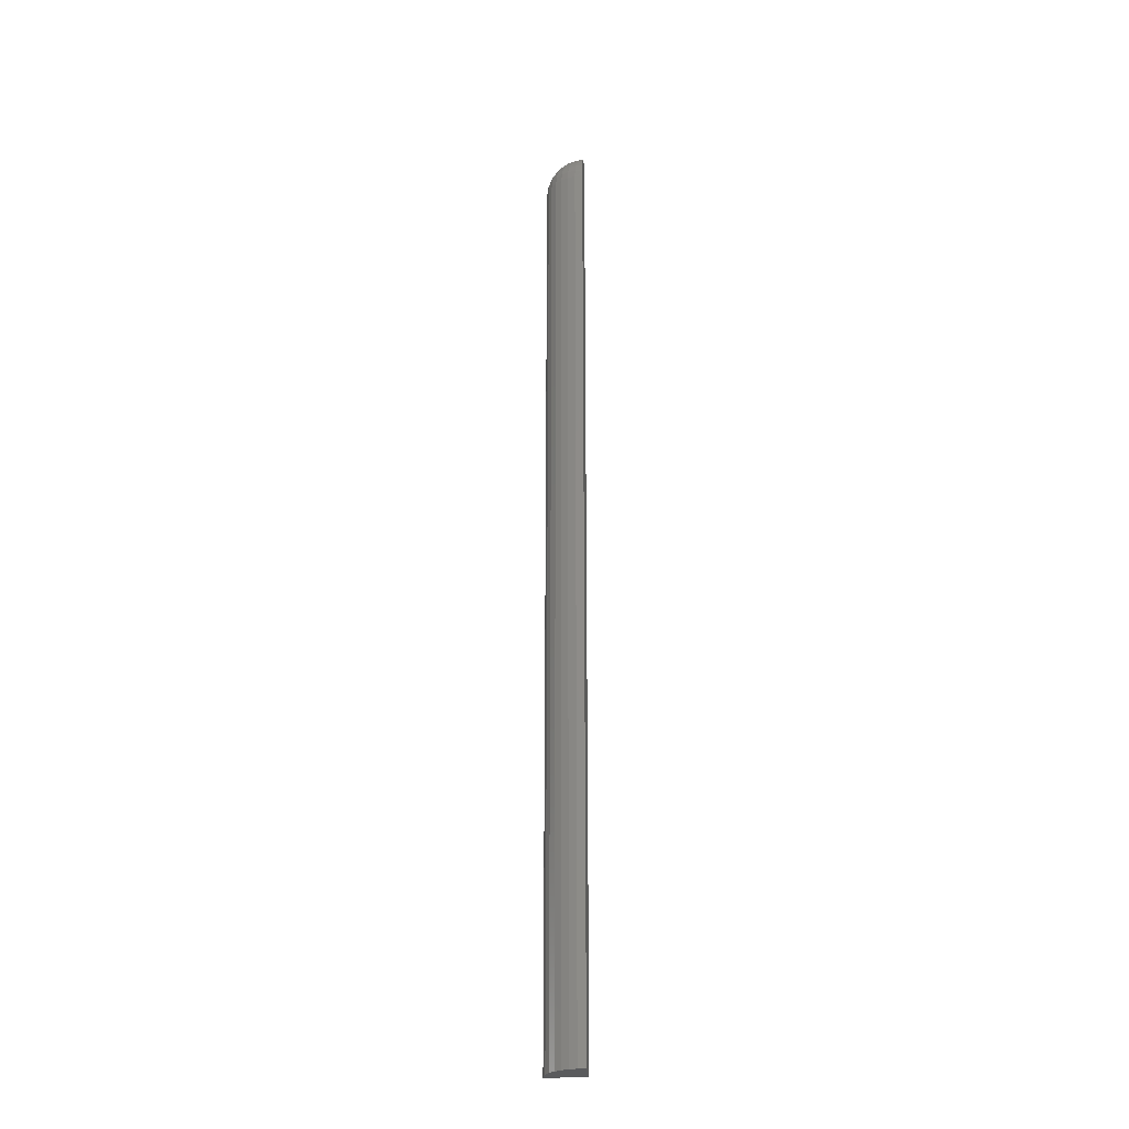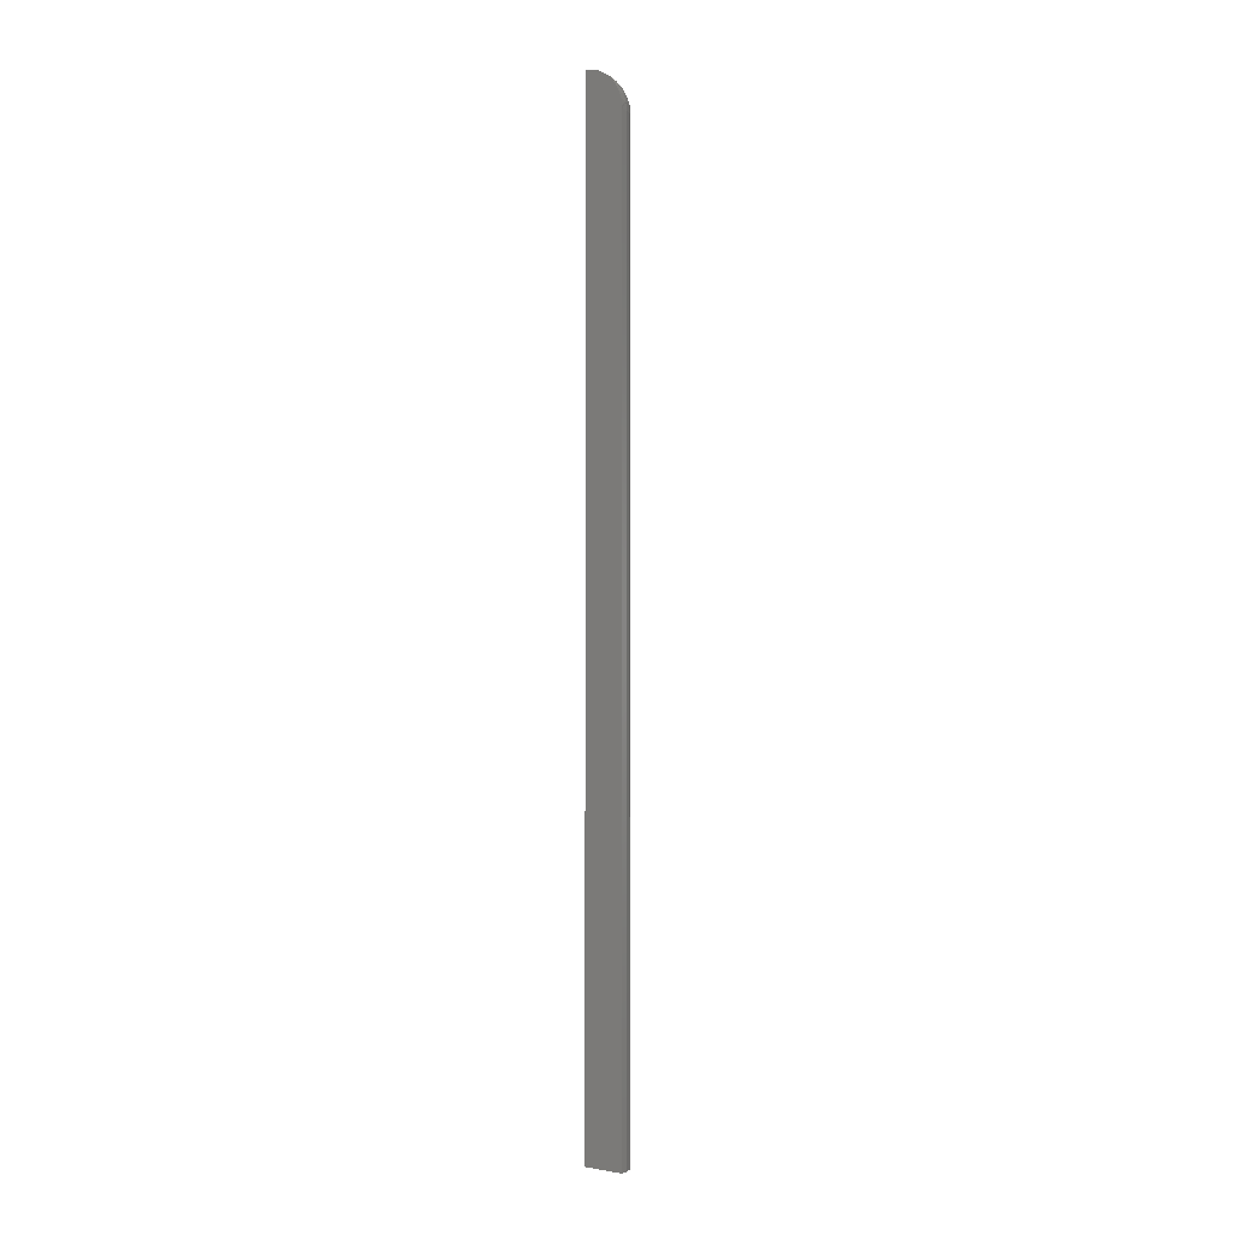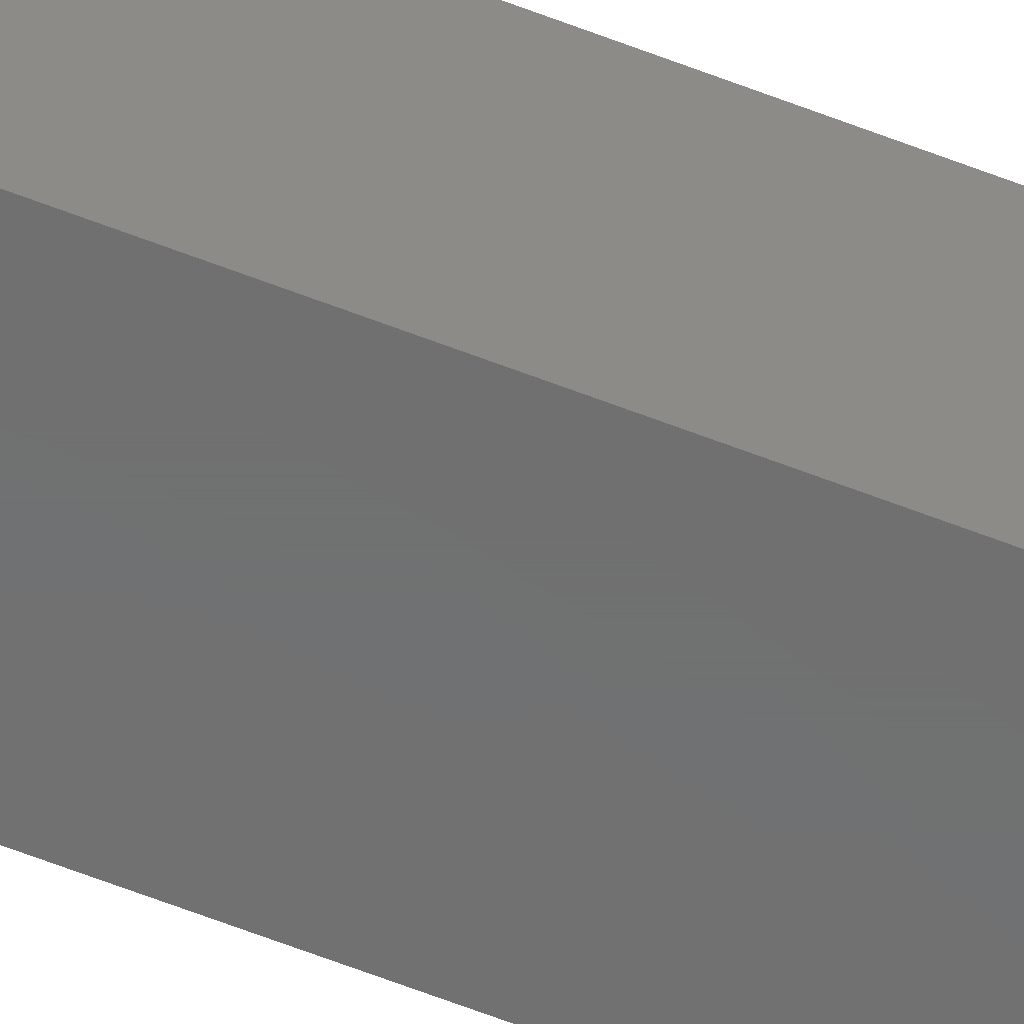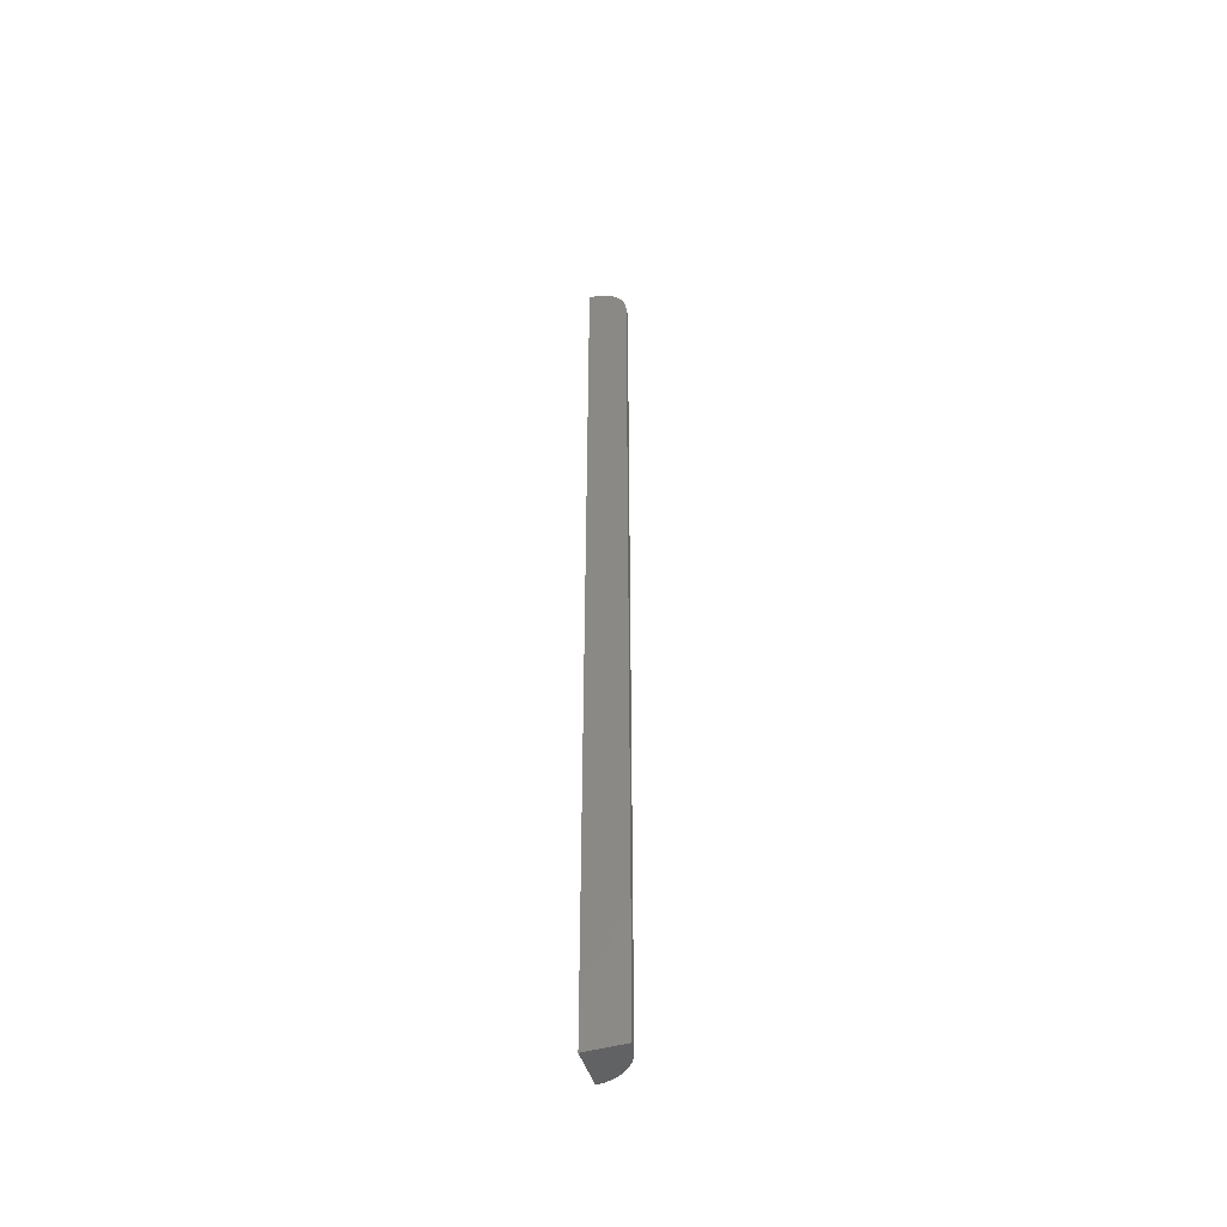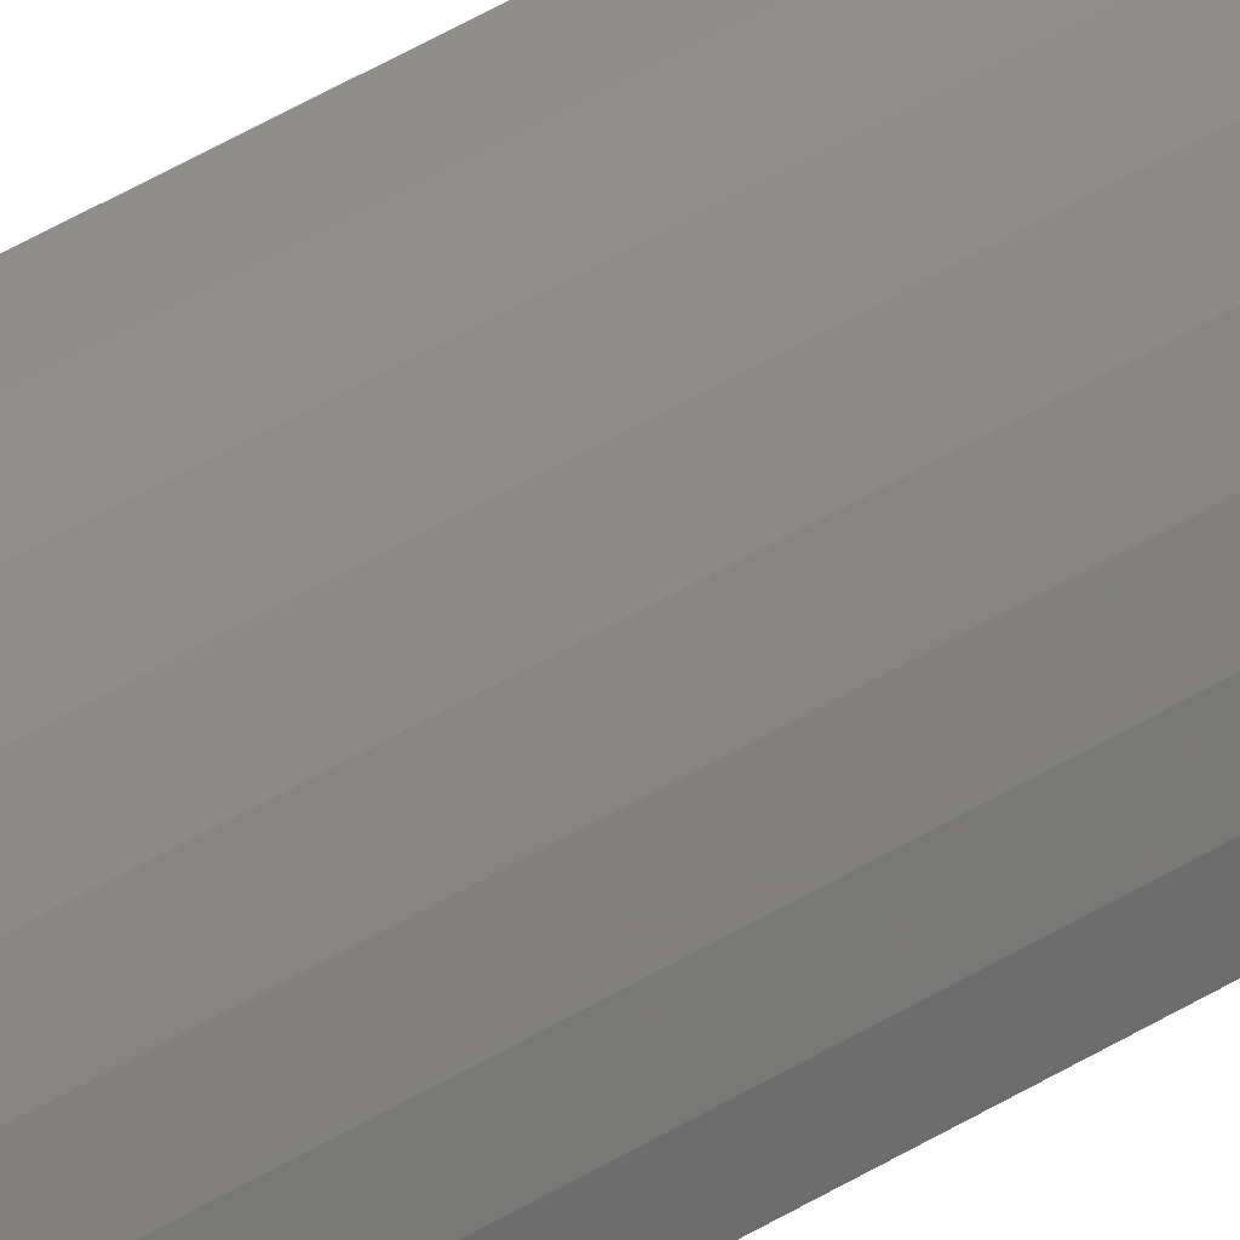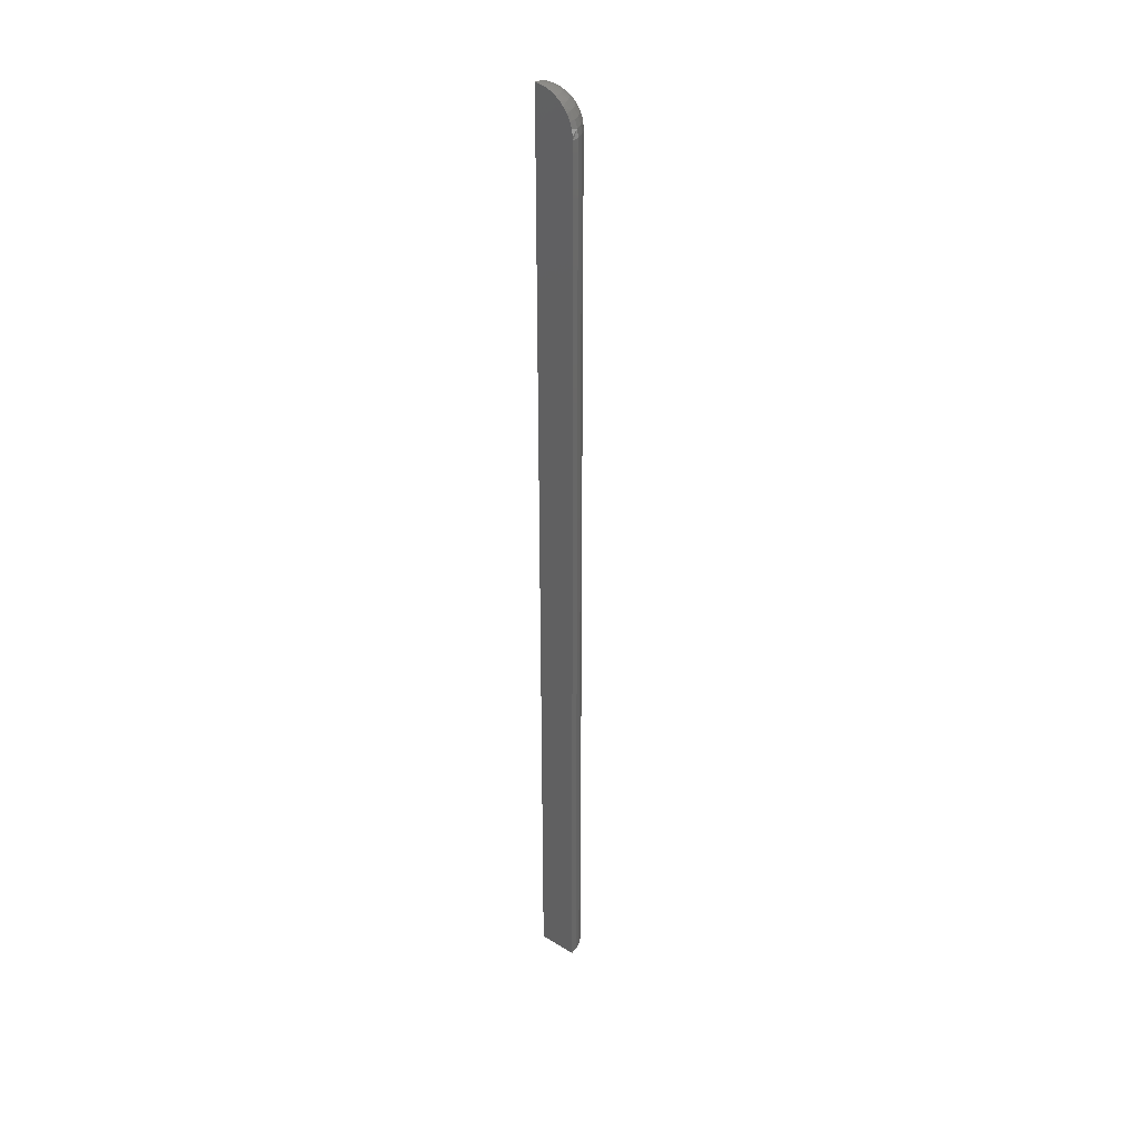
<metadata>
{"format":"stl","ext":"stl","renderer":"f3d","projection":"perspective","resolution":1024,"background":"white","views":[{"elev":-25.3,"azim":93.9,"up":"+Y"},{"elev":-0.6,"azim":-54.2,"up":"+Y"},{"elev":-58.5,"azim":-112.4,"up":"+Z"},{"elev":-48.0,"azim":-72.5,"up":"+Y"},{"elev":37.8,"azim":50.3,"up":"+Z"},{"elev":34.2,"azim":-50.5,"up":"+Y"}]}
</metadata>
<code>
# stl→obj: 89 verts, 174 faces
v 3.827e-18 -0.03125 0.03125
v 0.005979 -0.02515 0.03006
v 1.908e-18 -0.02879 0.03115
v 0.006097 -0.03125 0.03065
v 0.003122 -0.0001564 -1.912e-19
v 0.005979 -0.0006005 0.001189
v 0.006233 -0.0006279 -3.817e-19
v 0.009327 -0.001424 -5.711e-19
v 0.01173 -0.002379 0.002333
v 0.01395 -0.003286 -8.541e-19
v 0.01703 -0.005267 0.003387
v 0.01848 -0.006048 -1.131e-18
v 0.02167 -0.009153 0.004311
v 0.02298 -0.01007 -1.407e-18
v 0.02548 -0.01389 0.005069
v 0.03002 -0.02258 -1.838e-18
v 0.02829 -0.01797 -1.732e-18
v 0.02832 -0.01929 0.005632
v 0.03006 -0.02515 0.005979
v 0.03101 -0.02741 -1.899e-18
v 0.03065 -0.03125 0.006097
v 0.03125 -0.03125 -1.914e-18
v 0.001189 -0.0006005 0.005979
v 3.544e-19 -0.0005407 0.005788
v 5.489e-19 -0.001313 0.008964
v 0.002333 -0.002379 0.01173
v 7.448e-19 -0.002464 0.01216
v 0.004311 -0.009153 0.02167
v 1.451e-18 -0.01088 0.0237
v 0.005069 -0.01389 0.02548
v 1.629e-18 -0.01486 0.02661
v 1.767e-18 -0.01925 0.02885
v 1.86e-18 -0.02393 0.03038
v 0 0 0
v 0.002333 -0.0006005 0.005632
v 0.003387 -0.0006005 0.005069
v 0.004311 -0.0006005 0.004311
v 0.005069 -0.0006005 0.003387
v 0.005632 -0.0006005 0.002333
v 0.02585 -0.01369 -1.583e-18
v 0.003387 -0.005267 0.01703
v 1.045e-18 -0.00507 0.01706
v 1.249e-18 -0.007572 0.02039
v 0.005632 -0.01929 0.02832
v 0.004576 -0.002379 0.01105
v 0.006644 -0.005267 0.01604
v 0.008456 -0.009153 0.02042
v 0.009943 -0.01389 0.02401
v 0.01105 -0.01929 0.02667
v 0.01173 -0.02515 0.02832
v 0.01196 -0.03125 0.02887
v 0.006644 -0.002379 0.009943
v 0.009646 -0.005267 0.01444
v 0.01228 -0.009153 0.01837
v 0.01444 -0.01389 0.0216
v 0.01604 -0.01929 0.02401
v 0.01703 -0.02515 0.02548
v 0.01736 -0.03125 0.02598
v 0.008456 -0.002379 0.008456
v 0.01228 -0.005267 0.01228
v 0.01562 -0.009153 0.01562
v 0.01837 -0.01389 0.01837
v 0.02042 -0.01929 0.02042
v 0.02167 -0.02515 0.02167
v 0.0221 -0.03125 0.0221
v 0.009943 -0.002379 0.006644
v 0.01444 -0.005267 0.009646
v 0.01837 -0.009153 0.01228
v 0.0216 -0.01389 0.01444
v 0.02401 -0.01929 0.01604
v 0.02548 -0.02515 0.01703
v 0.02598 -0.03125 0.01736
v 0.01105 -0.002379 0.004576
v 0.01604 -0.005267 0.006644
v 0.02042 -0.009153 0.008456
v 0.02401 -0.01389 0.009943
v 0.02667 -0.01929 0.01105
v 0.02832 -0.02515 0.01173
v 0.02887 -0.03125 0.01196
v 0 -0.75 0
v 3.827e-18 -0.75 0.03125
v 0.006097 -0.75 0.03065
v 0.01196 -0.75 0.02887
v 0.01736 -0.75 0.02598
v 0.0221 -0.75 0.0221
v 0.02598 -0.75 0.01736
v 0.02887 -0.75 0.01196
v 0.03065 -0.75 0.006097
v 0.03125 -0.75 -1.914e-18
f 1 2 3
f 1 4 2
f 5 6 7
f 8 7 6
f 6 9 8
f 8 9 10
f 10 9 11
f 10 11 12
f 12 11 13
f 12 13 14
f 14 13 15
f 16 17 18
f 18 19 16
f 16 19 20
f 20 19 21
f 22 20 21
f 23 24 25
f 23 25 26
f 26 25 27
f 28 29 30
f 29 31 30
f 30 31 32
f 2 33 3
f 34 24 23
f 34 23 35
f 34 35 36
f 34 36 37
f 34 37 38
f 34 38 39
f 34 39 6
f 34 6 5
f 18 17 15
f 15 17 40
f 15 40 14
f 26 27 41
f 41 27 42
f 41 42 28
f 28 42 43
f 28 43 29
f 33 2 32
f 32 2 44
f 32 44 30
f 35 23 45
f 45 23 26
f 45 26 46
f 46 26 41
f 46 41 47
f 47 41 28
f 47 28 48
f 48 28 30
f 48 30 49
f 49 30 44
f 49 44 50
f 50 44 2
f 50 2 51
f 51 2 4
f 36 35 52
f 52 35 45
f 52 45 53
f 53 45 46
f 53 46 54
f 54 46 47
f 54 47 55
f 55 47 48
f 55 48 56
f 56 48 49
f 56 49 57
f 57 49 50
f 57 50 58
f 58 50 51
f 37 36 59
f 59 36 52
f 59 52 60
f 60 52 53
f 60 53 61
f 61 53 54
f 61 54 62
f 62 54 55
f 62 55 63
f 63 55 56
f 63 56 64
f 64 56 57
f 64 57 65
f 65 57 58
f 38 37 66
f 66 37 59
f 66 59 67
f 67 59 60
f 67 60 68
f 68 60 61
f 68 61 69
f 69 61 62
f 69 62 70
f 70 62 63
f 70 63 71
f 71 63 64
f 71 64 72
f 72 64 65
f 39 38 73
f 73 38 66
f 73 66 74
f 74 66 67
f 74 67 75
f 75 67 68
f 75 68 76
f 76 68 69
f 76 69 77
f 77 69 70
f 77 70 78
f 78 70 71
f 78 71 79
f 79 71 72
f 6 39 9
f 9 39 73
f 9 73 11
f 11 73 74
f 11 74 13
f 13 74 75
f 13 75 15
f 15 75 76
f 15 76 18
f 18 76 77
f 18 77 19
f 19 77 78
f 19 78 21
f 21 78 79
f 34 80 81
f 34 81 1
f 34 1 3
f 34 3 33
f 27 33 32
f 27 32 31
f 27 31 29
f 27 29 43
f 27 43 42
f 33 27 25
f 33 25 24
f 33 24 34
f 1 81 4
f 4 81 82
f 4 82 51
f 51 82 83
f 51 83 58
f 58 83 84
f 58 84 65
f 65 84 85
f 65 85 72
f 72 85 86
f 72 86 79
f 79 86 87
f 79 87 21
f 21 87 88
f 21 88 22
f 22 88 89
f 22 16 20
f 40 17 12
f 12 14 40
f 34 5 8
f 8 5 7
f 80 34 16
f 80 16 22
f 80 22 89
f 16 34 8
f 16 8 10
f 16 10 12
f 16 12 17
f 80 89 88
f 84 83 82
f 81 80 88
f 81 88 87
f 81 87 86
f 81 86 85
f 81 85 84
f 81 84 82

</code>
